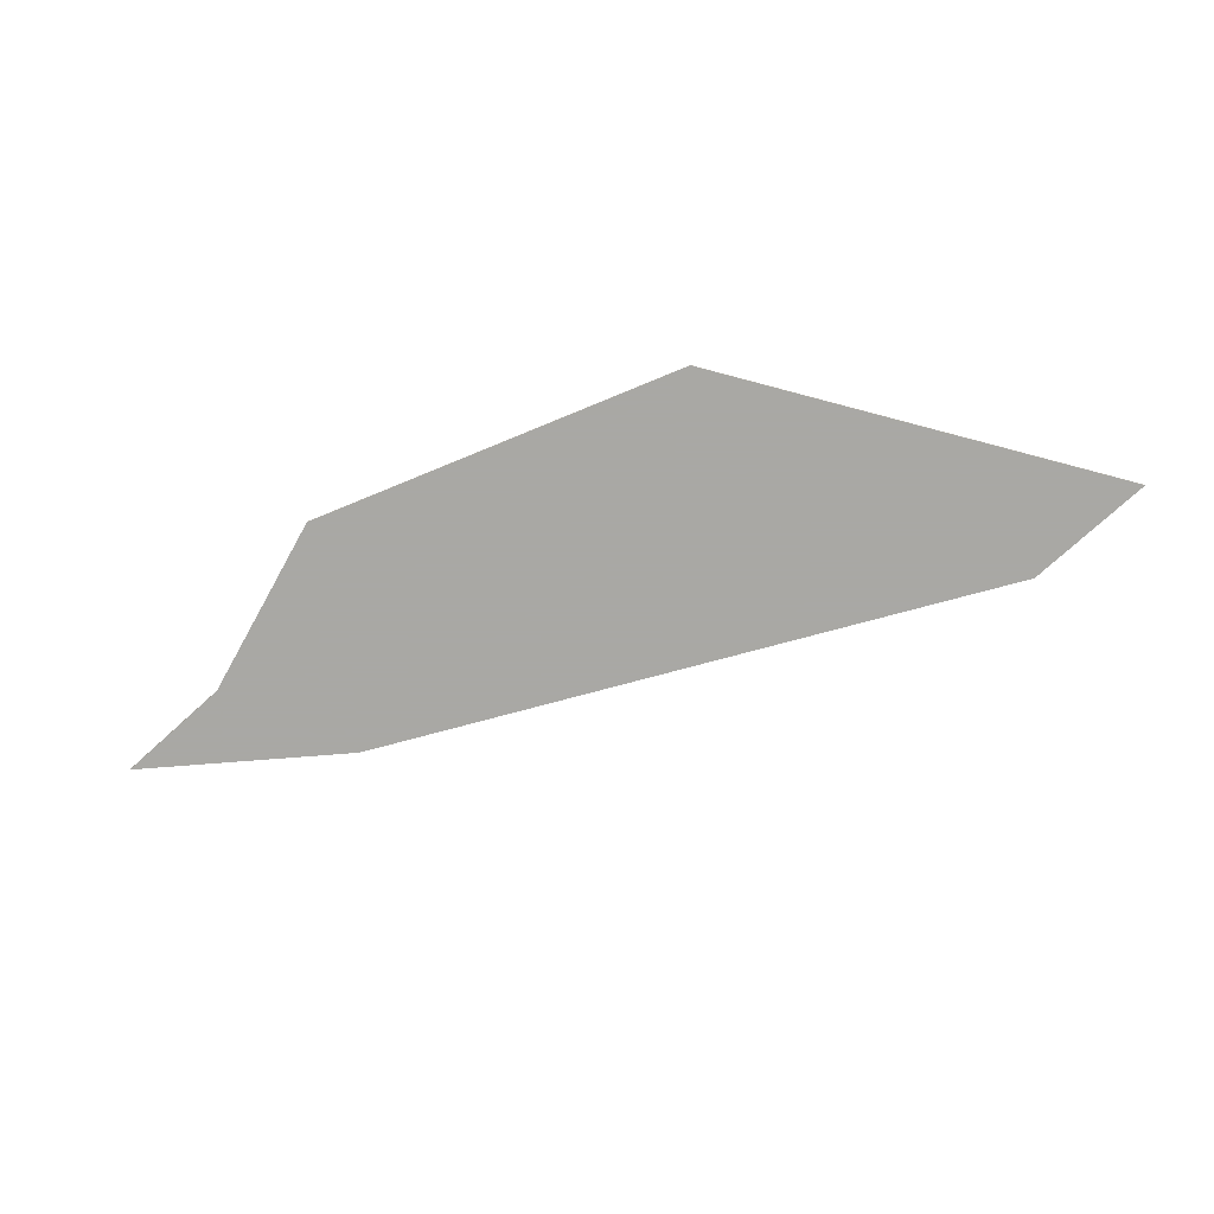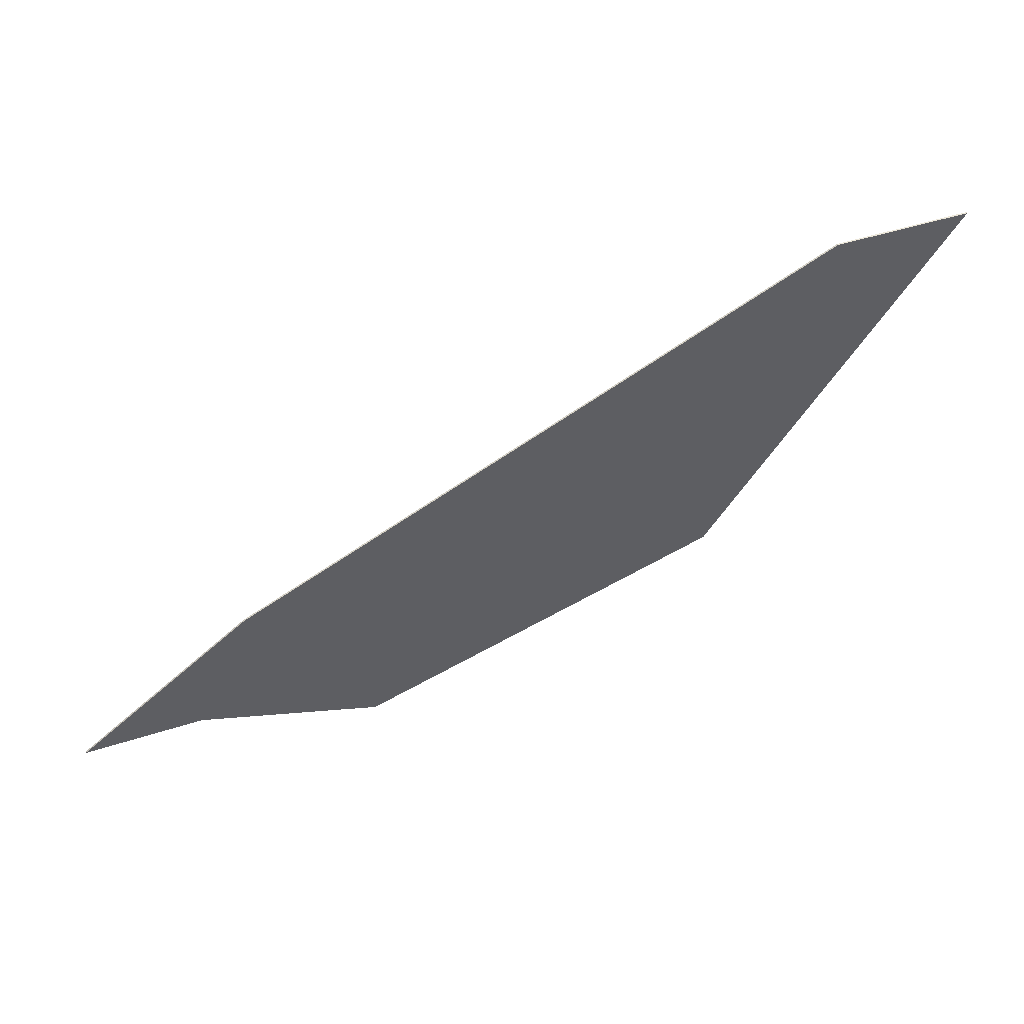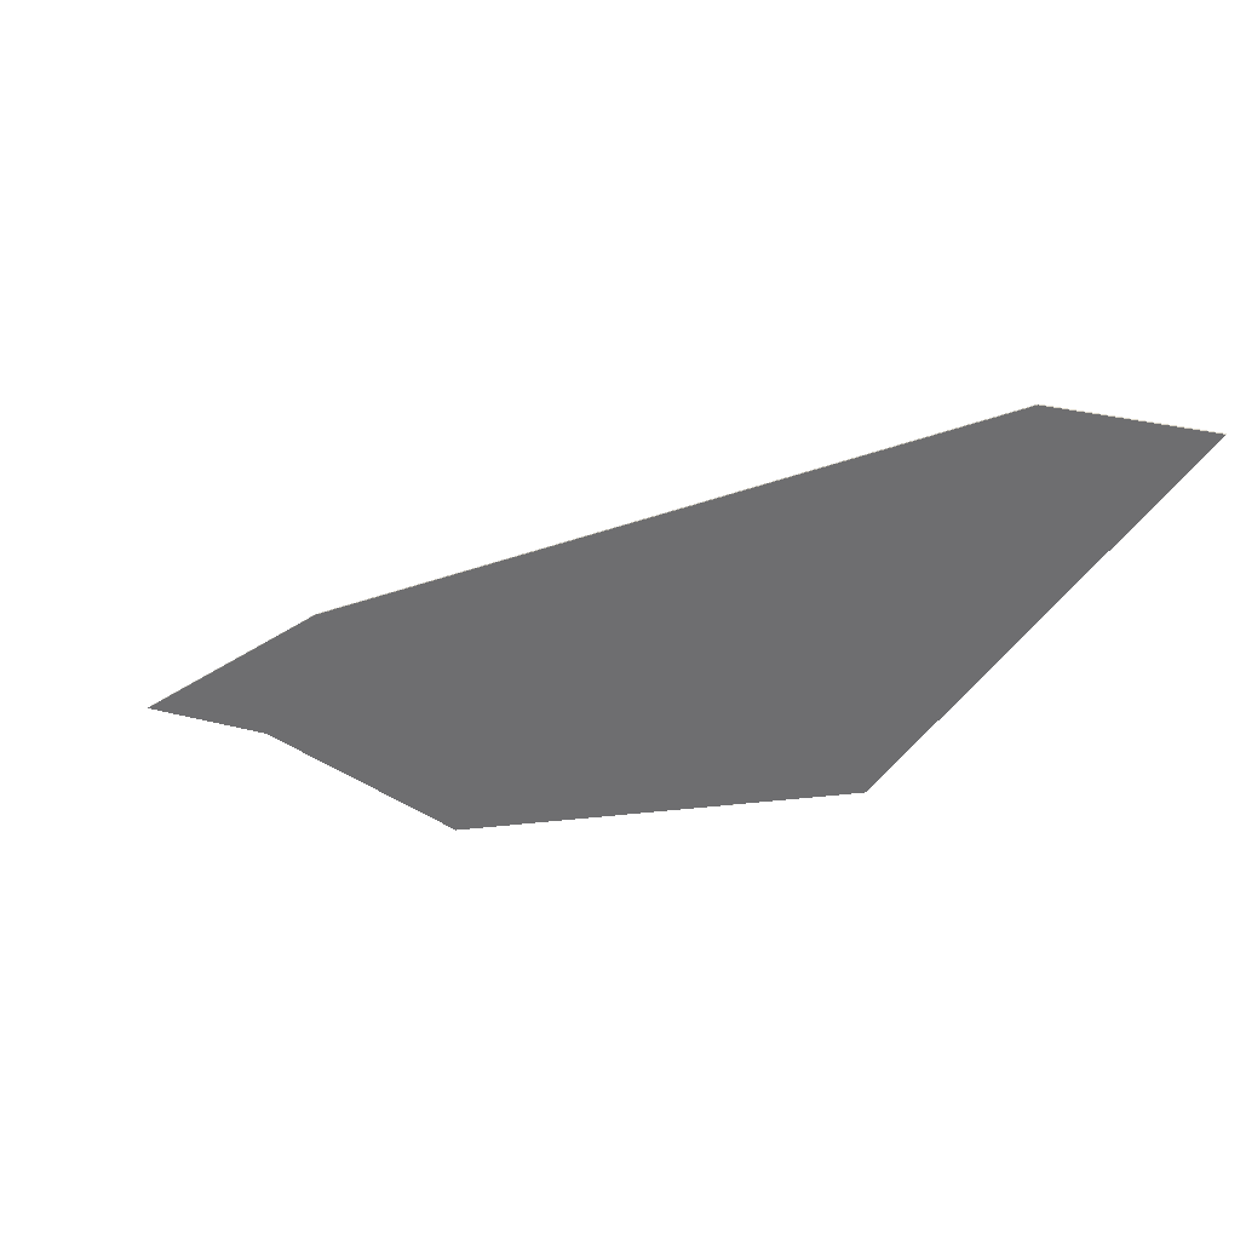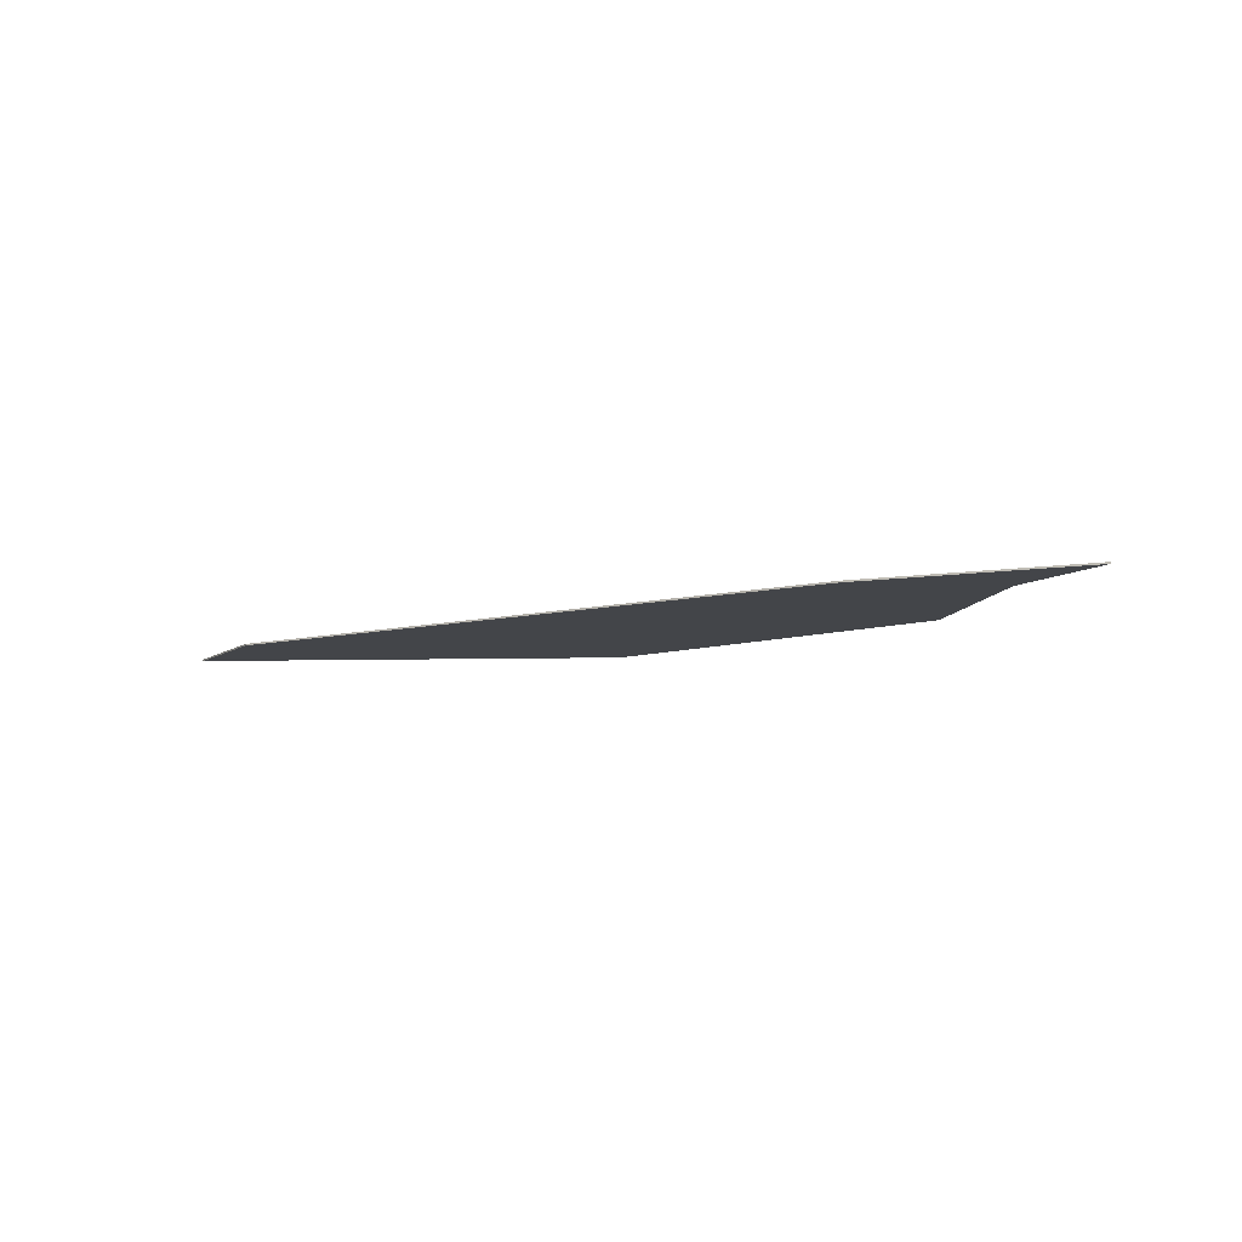
<metadata>
{"format":"obj","ext":"obj","renderer":"f3d","projection":"perspective","resolution":1024,"background":"white","views":[{"elev":-75.0,"azim":-137.8,"up":"+Y"},{"elev":48.5,"azim":160.3,"up":"+Z"},{"elev":32.2,"azim":-160.2,"up":"+Z"},{"elev":-8.8,"azim":60.6,"up":"+Y"}]}
</metadata>
<code>
v 0.375 0 0.05
v -0.95 0 1.075
v -0.515 0 0.05
v -1.17 0 -0.17
v -0.515 0 0.05
v -0.95 0 1.075
v -3.485 0 2.37
v -1.865 0 -0.405
v -1.17 0 -0.17
v -3.485 0 2.37
v -4.6 0 0.58
v -3.485 0 2.37
v -5.22 0 1.535
v -4.6 0 0.58
v -5.22 0 1.535
v -3.485 0 2.37
v -5.835 0 2.48
v -5.835 0 2.48
v -3.485 0 2.37
v -6.4 0 3.35
v -5.4 0 3.35
v -6.4 0 3.35
v -3.485 0 2.37
v -2.35 -0.0125 1.1
v -1.6 -0.0125 0.275
v -5.22 -0.0125 1.535
v -5.835 -0.0125 2.48
v -5.4 -0.0125 3.35
v -5.4 0 3.35
v -3.485 0 2.37
v -3.485 -0.0125 2.37
v -3.485 -0.0125 2.37
v -3.485 0 2.37
v -0.95 0 1.075
v -0.95 -0.0125 1.075
v -5.835 -0.0125 2.48
v -5.835 0 2.48
v -6.4 0 3.35
v -6.4 -0.0125 3.35
v -6.4 -0.0125 3.35
v -6.4 0 3.35
v -5.4 0 3.35
v -5.4 -0.0125 3.35
v -4.6 -0.0125 0.58
v -4.6 0 0.58
v -5.22 0 1.535
v -5.22 -0.0125 1.535
v -5.22 -0.0125 1.535
v -5.22 0 1.535
v -5.835 0 2.48
v -5.835 -0.0125 2.48
v -1.17 -0.0125 -0.17
v -1.17 0 -0.17
v -1.865 0 -0.405
v -1.865 -0.0125 -0.405
v -1.865 -0.0125 -0.405
v -1.865 0 -0.405
v -4.6 0 0.58
v -4.6 -0.0125 0.58
v 0.375 -0.0125 0.05
v 0.375 0 0.05
v -0.515 0 0.05
v -0.515 -0.0125 0.05
v -0.515 -0.0125 0.05
v -0.515 0 0.05
v -1.17 0 -0.17
v -1.17 -0.0125 -0.17
v -0.95 -0.0125 1.075
v -0.95 0 1.075
v 0.375 0 0.05
v 0.375 -0.0125 0.05
v -0.95 -0.0125 1.075
v 0.375 -0.0125 0.05
v -0.515 -0.0125 0.05
v -0.95 -0.0125 1.075
v -0.515 -0.0125 0.05
v -1.17 -0.0125 -0.17
v -1.6 -0.0125 0.275
v -0.95 -0.0125 1.075
v -1.6 -0.0125 0.275
v -2.35 -0.0125 1.1
v -3.485 -0.0125 2.37
v -1.6 -0.0125 0.275
v -1.17 -0.0125 -0.17
v -1.865 -0.0125 -0.405
v -4.6 -0.0125 0.58
v -5.22 -0.0125 1.535
v -1.6 -0.0125 0.275
v -4.6 -0.0125 0.58
v -3.485 -0.0125 2.37
v -2.35 -0.0125 1.1
v -5.835 -0.0125 2.48
v -6.4 -0.0125 3.35
v -6.4 -0.0125 3.35
v -5.4 -0.0125 3.35
v -3.485 -0.0125 2.37
g mesh437941
f 1 3 2
f 4 6 5
f 6 4 7
f 8 10 9
f 10 8 11
f 12 14 13
f 15 17 16
f 18 20 19
f 21 23 22
f 24 26 25
f 26 24 27
f 28 30 29
f 30 28 31
f 32 34 33
f 34 32 35
f 36 38 37
f 38 36 39
f 40 42 41
f 42 40 43
f 44 46 45
f 46 44 47
f 48 50 49
f 50 48 51
f 52 54 53
f 54 52 55
f 56 58 57
f 58 56 59
f 60 62 61
f 62 60 63
f 64 66 65
f 66 64 67
f 68 70 69
f 70 68 71
f 72 74 73
f 75 77 76
f 77 75 78
f 79 81 80
f 81 79 82
f 83 85 84
f 85 83 86
f 87 89 88
f 90 92 91
f 92 90 93
f 94 96 95

</code>
